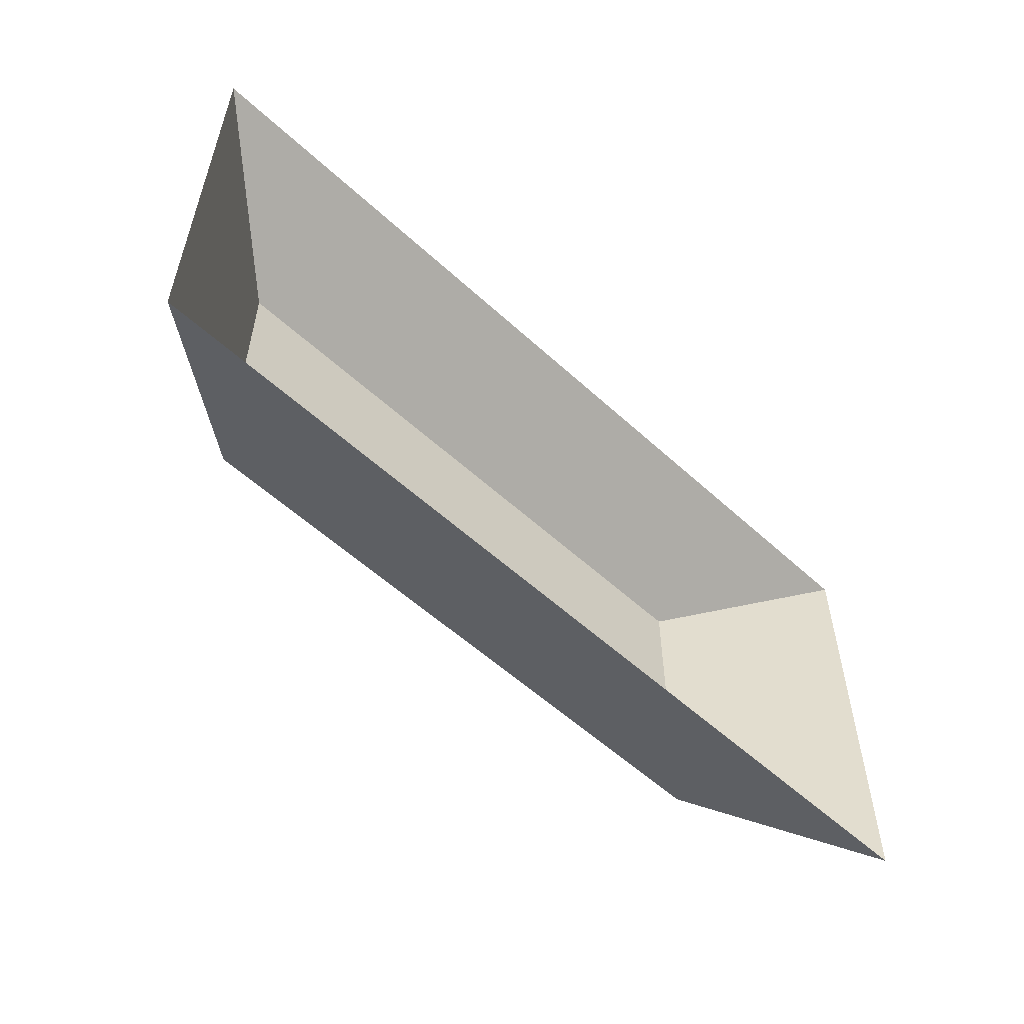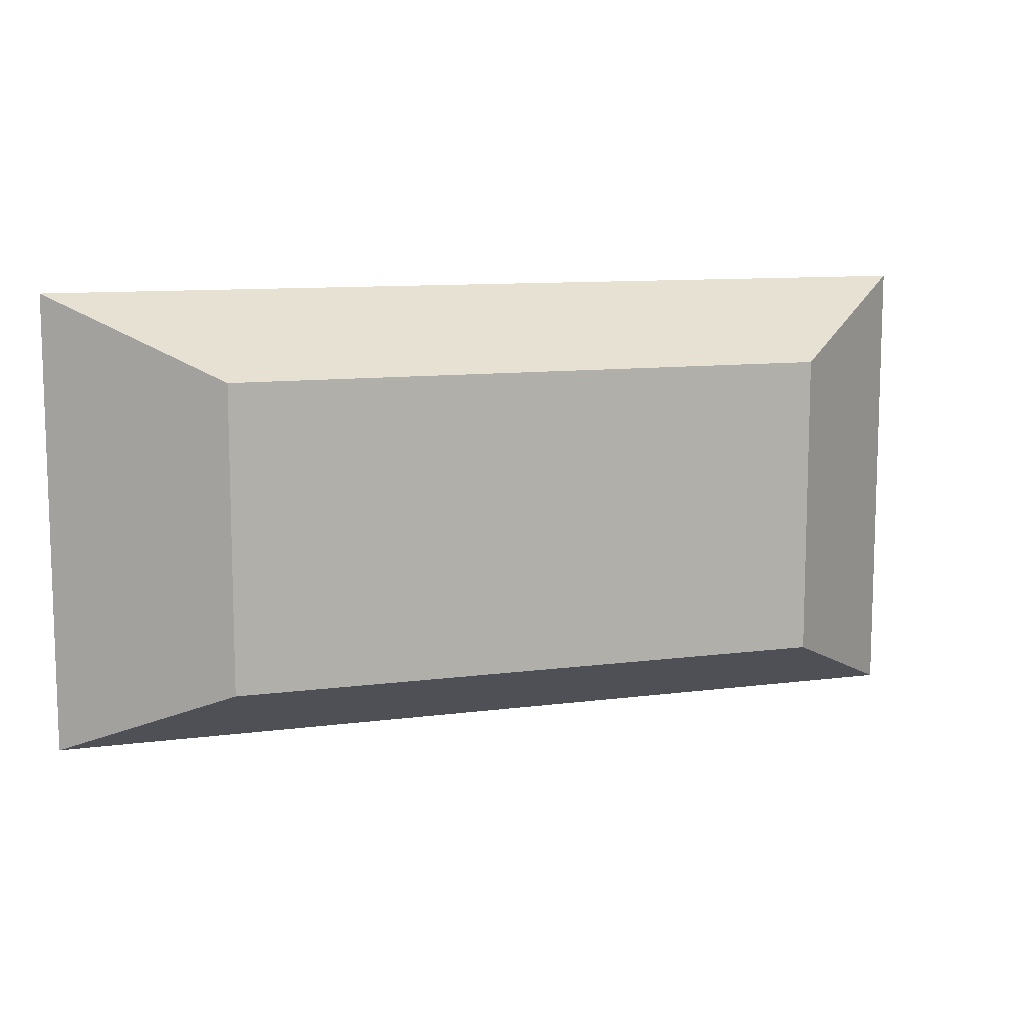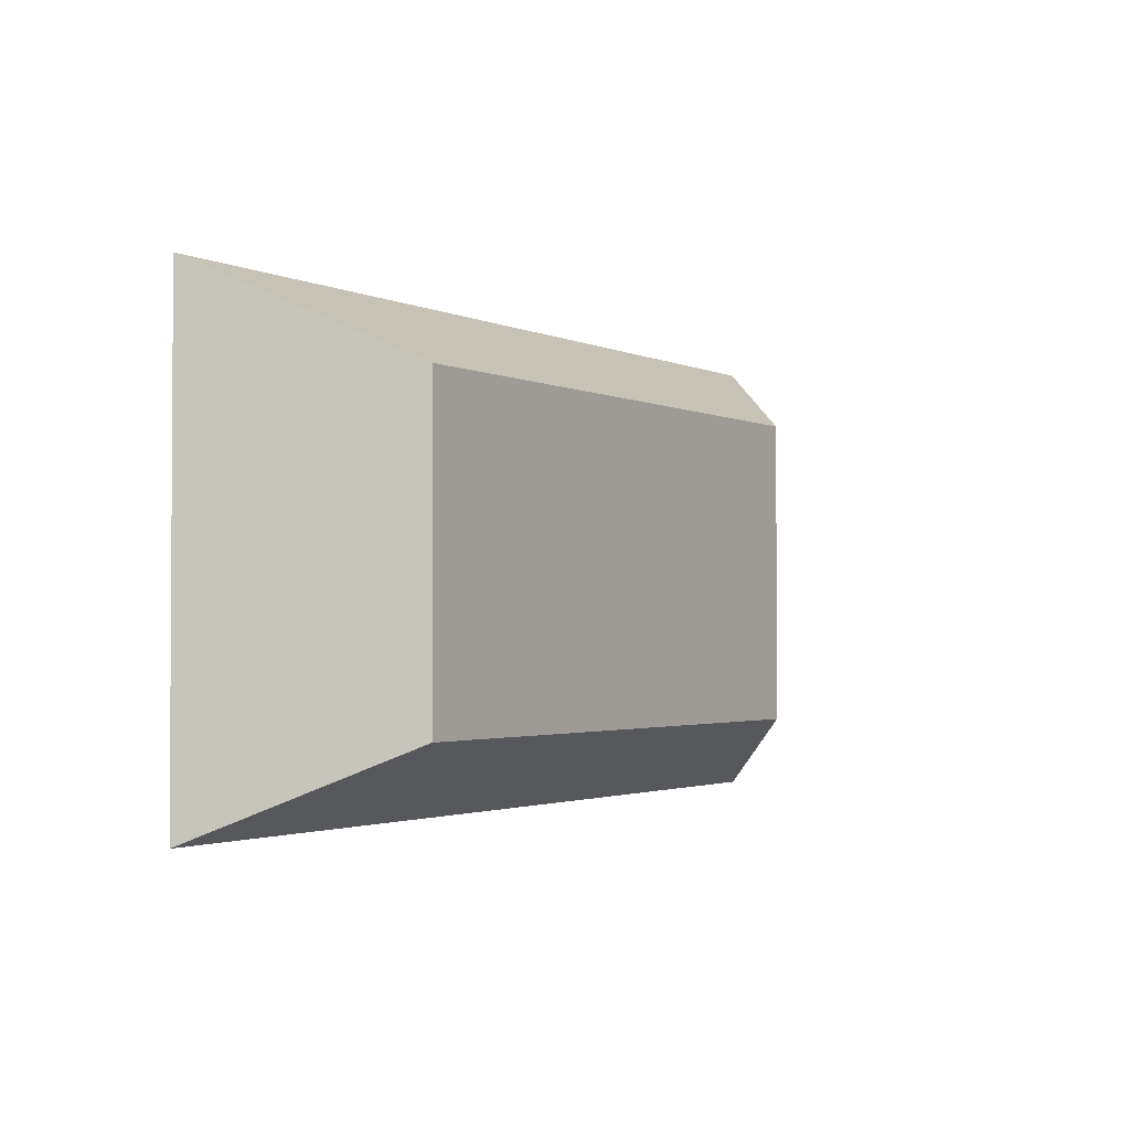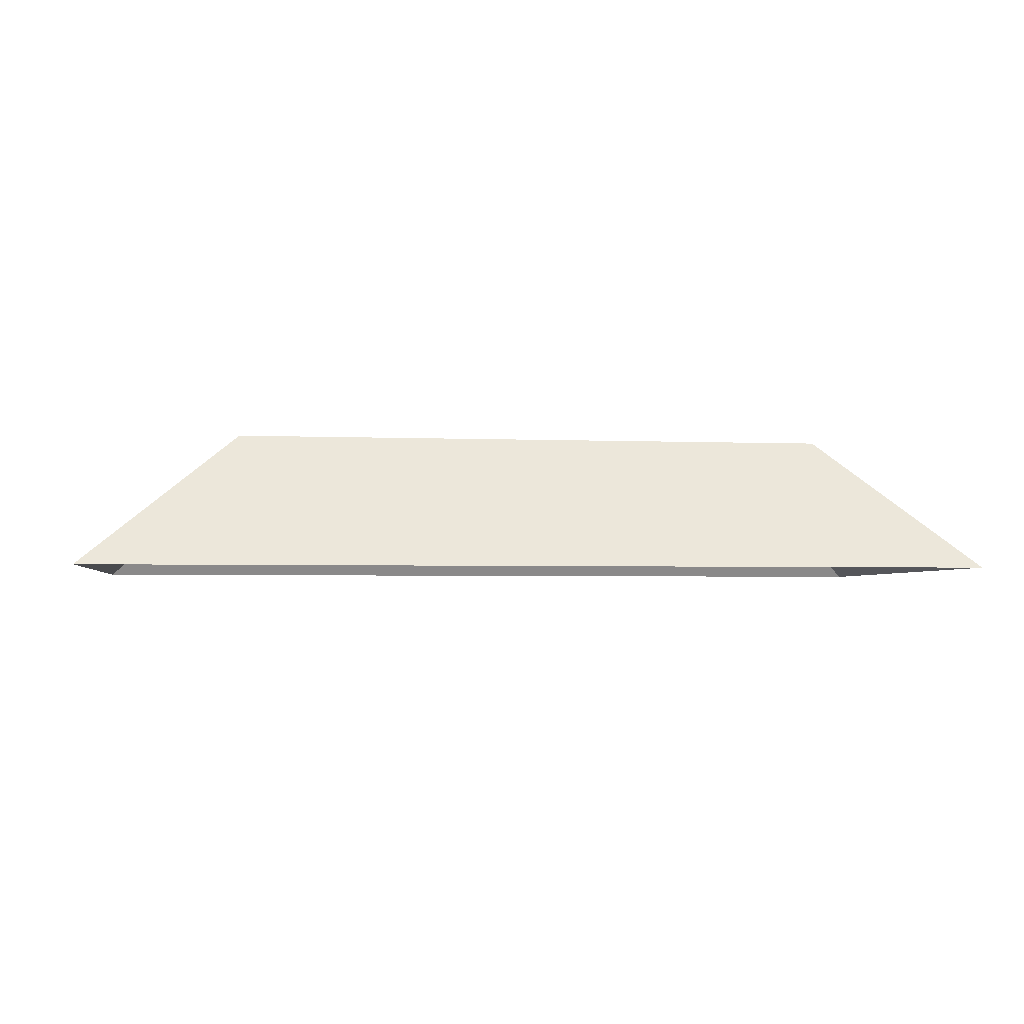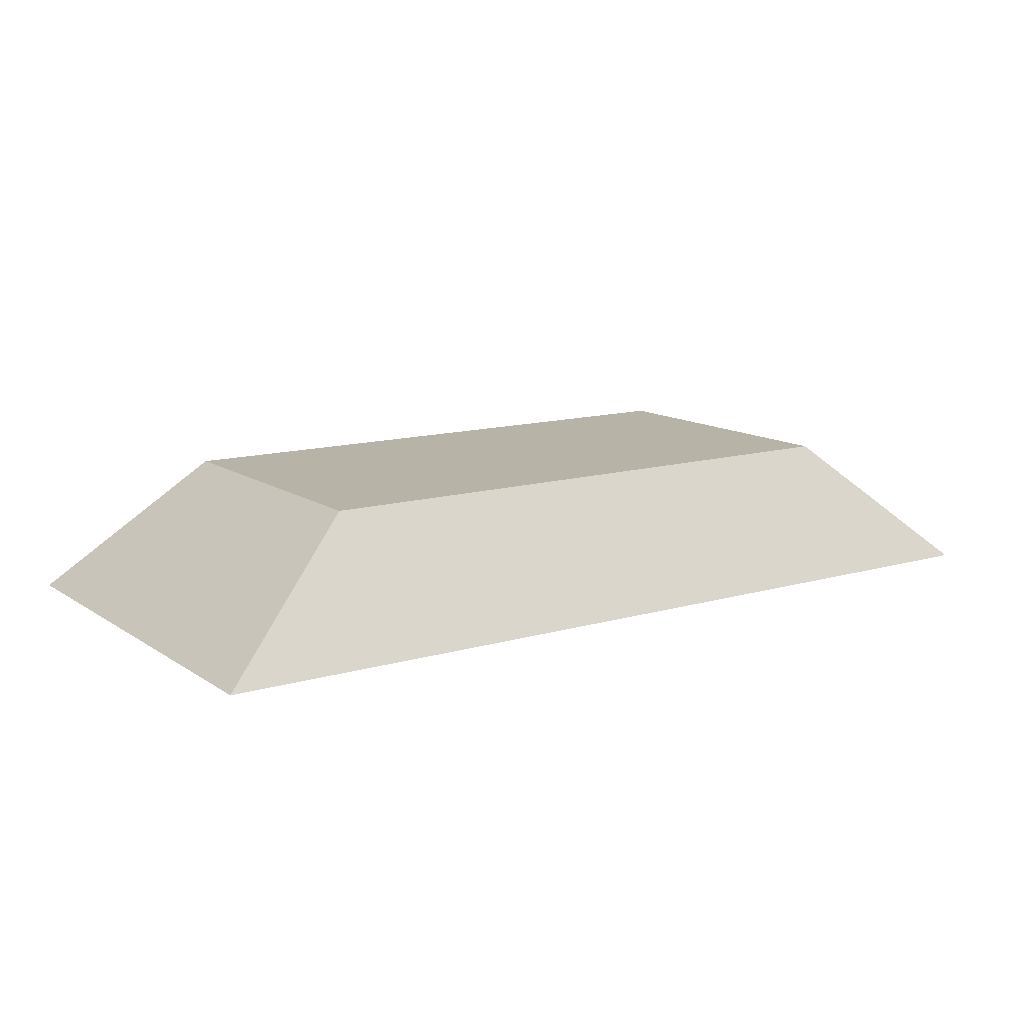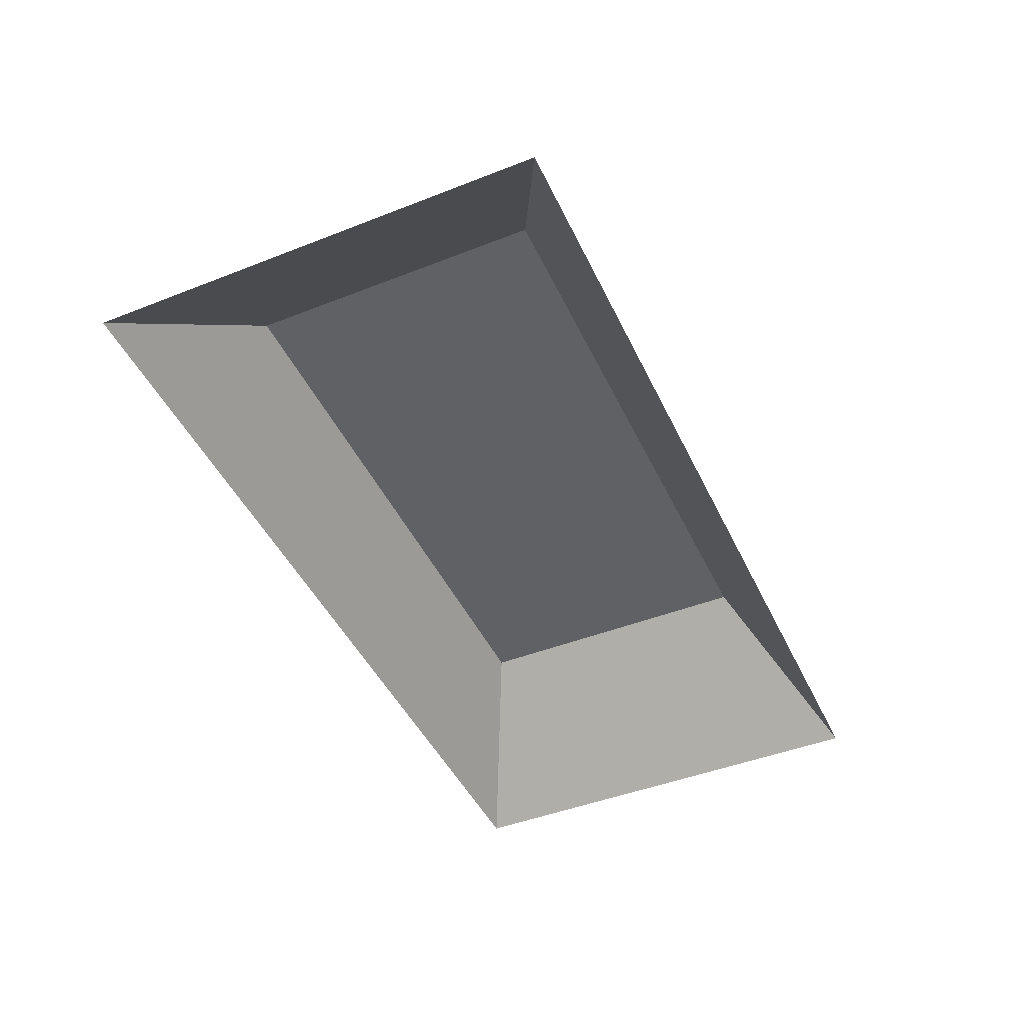
<metadata>
{"format":"obj","ext":"obj","renderer":"f3d","projection":"perspective","resolution":1024,"background":"white","views":[{"elev":-55.7,"azim":-43.9,"up":"+Z"},{"elev":10.3,"azim":161.5,"up":"+Z"},{"elev":-2.0,"azim":122.4,"up":"+Z"},{"elev":-3.3,"azim":172.0,"up":"+Y"},{"elev":12.6,"azim":-34.2,"up":"+Y"},{"elev":-45.5,"azim":-65.7,"up":"+Y"}]}
</metadata>
<code>
o Componente_1_63/Componente_1/mesh53/mesh53-geometry#mesh53-geometry
v -0.5844 -0.2054 0.24
v -0.6583 -0.2054 0.203
v -0.5844 -0.2054 0.203
v -0.6583 -0.2054 0.24
v -0.5653 -0.2218 0.1935
v -0.5653 -0.2218 0.2495
v -0.6774 -0.2218 0.2495
v -0.6774 -0.2218 0.1935
f 1 2 3
f 2 1 4
f 3 2 1
f 4 1 2
f 2 5 3
f 3 5 2
f 5 1 3
f 3 1 5
f 6 4 1
f 1 4 6
f 7 2 4
f 4 2 7
f 5 2 8
f 8 2 5
f 1 5 6
f 6 5 1
f 4 6 7
f 7 6 4
f 2 7 8
f 8 7 2

</code>
